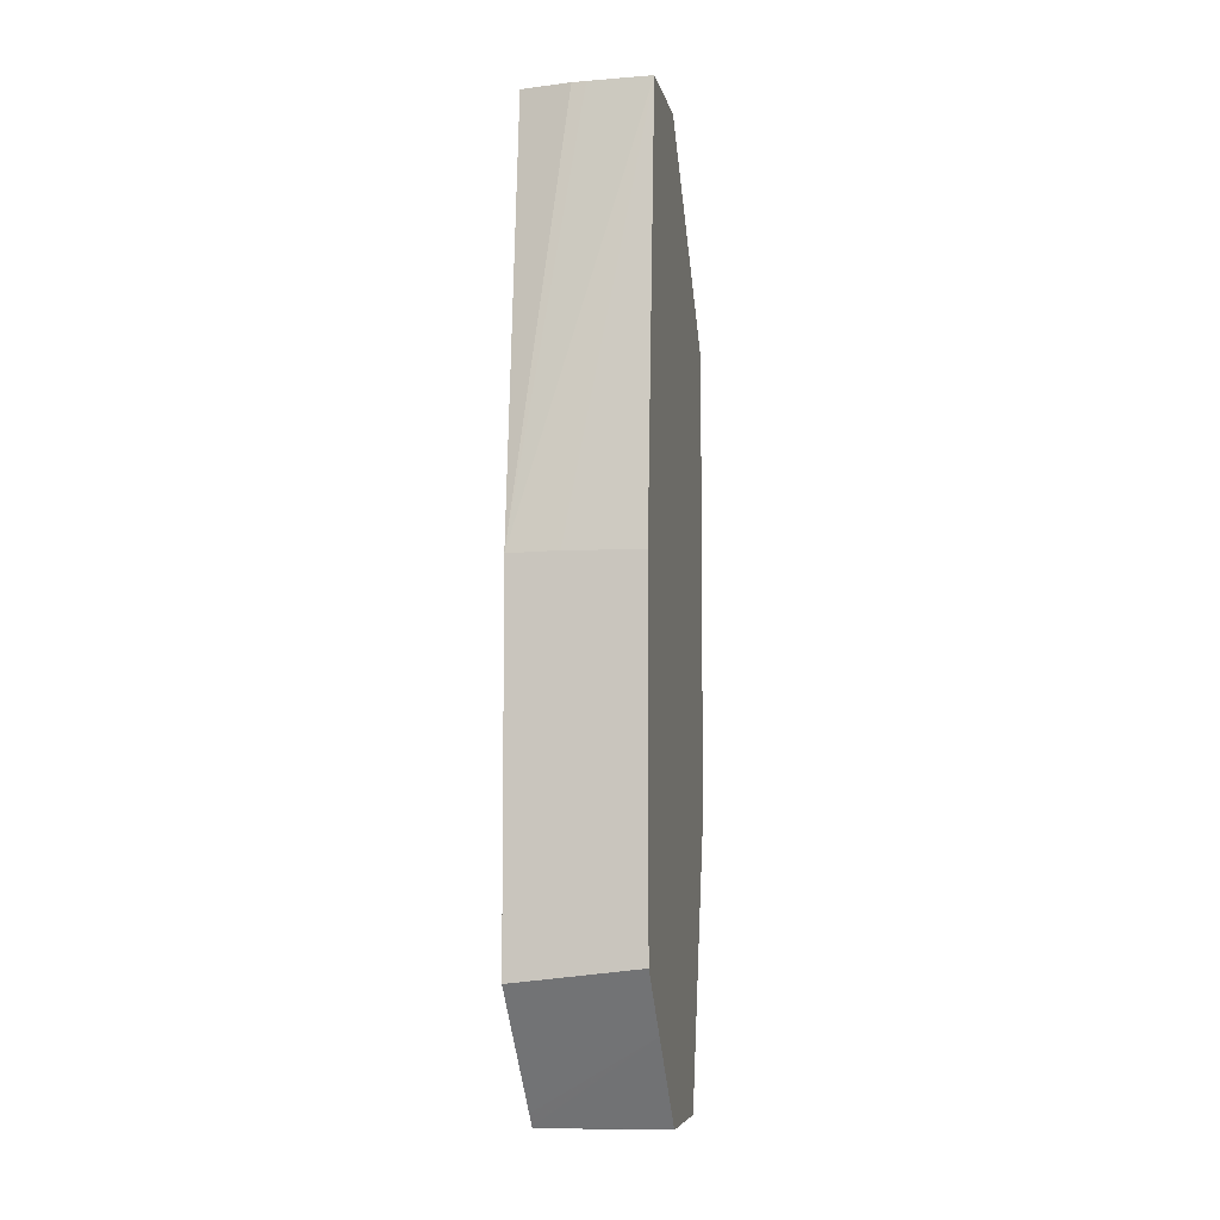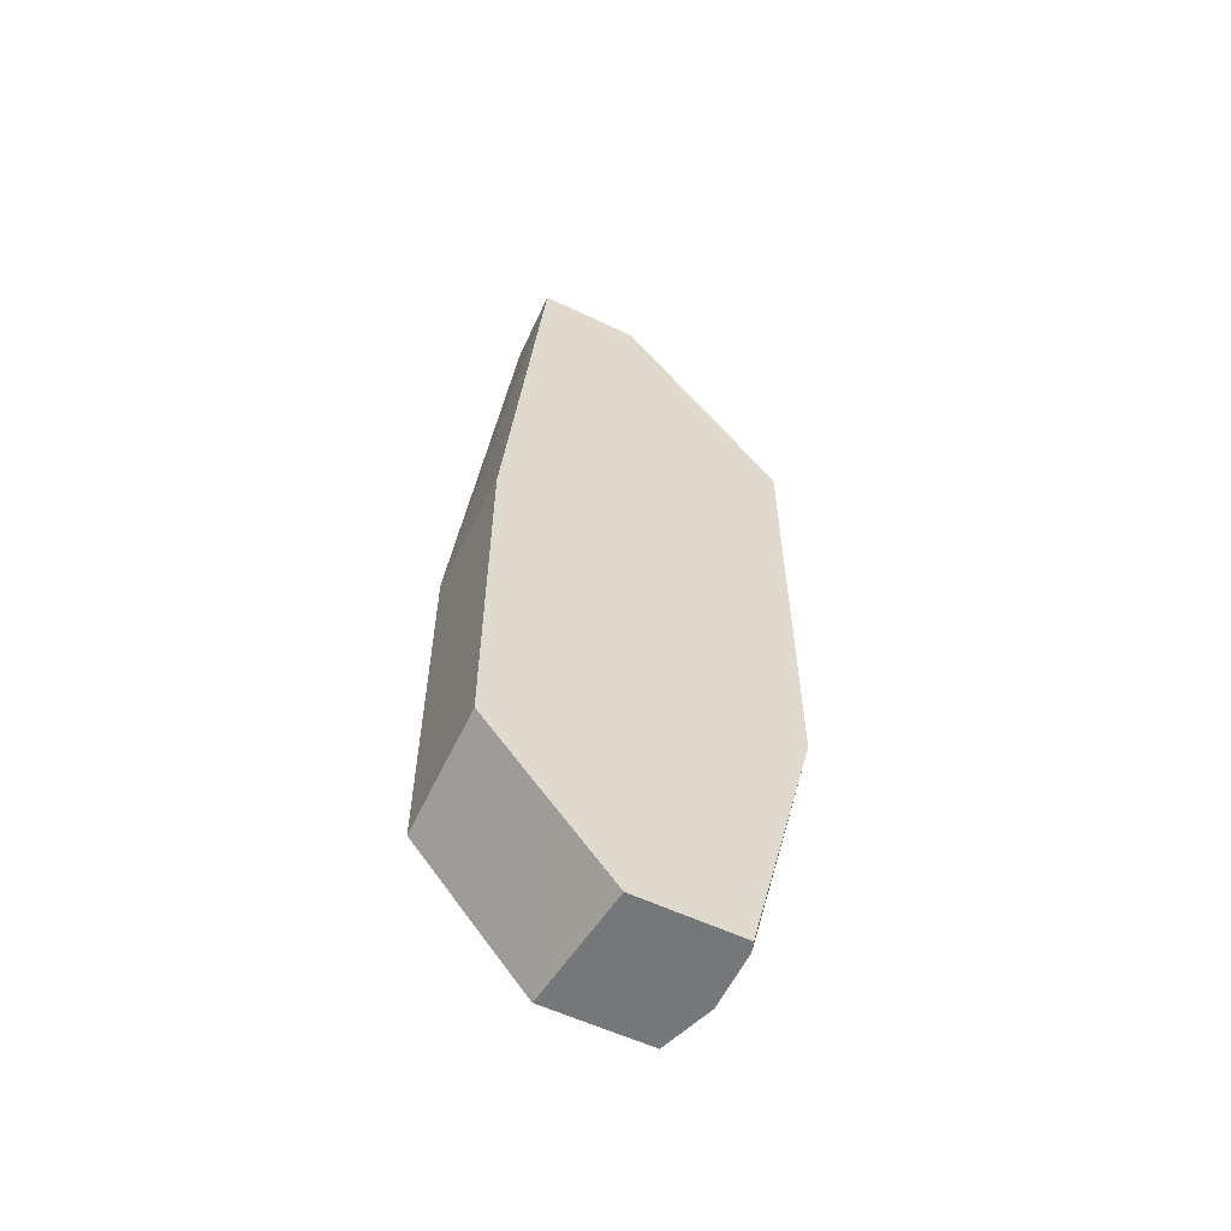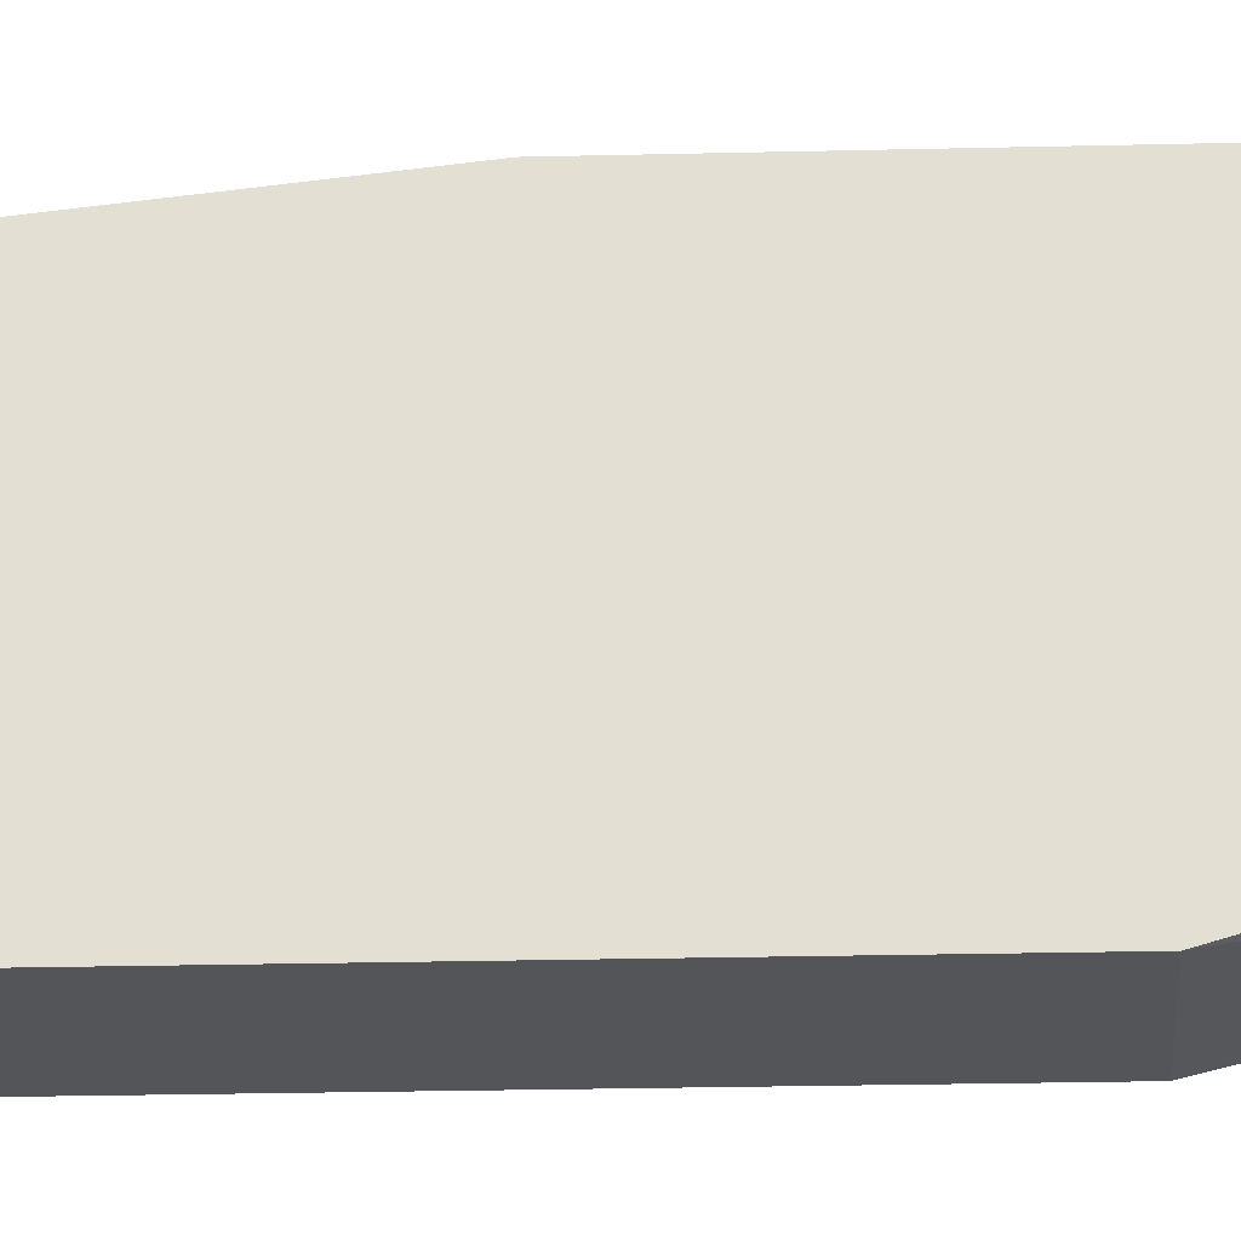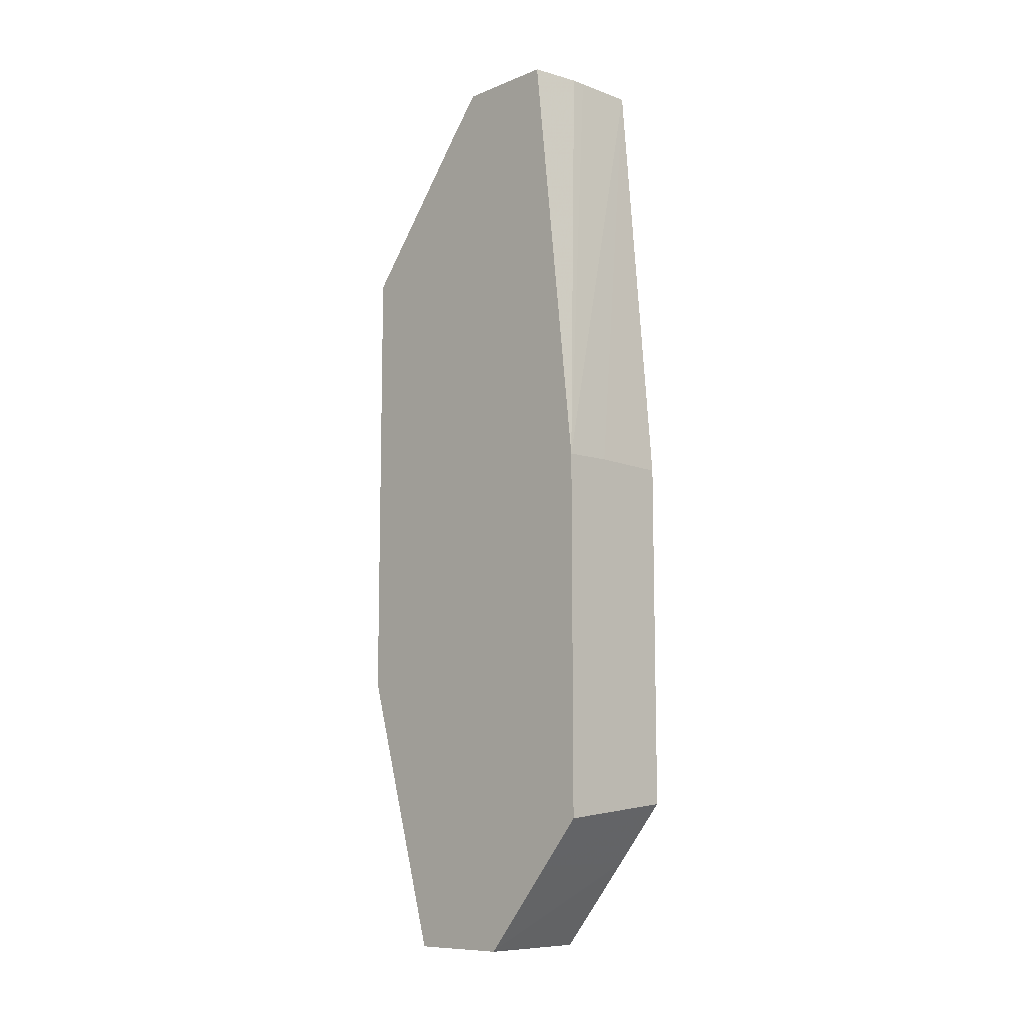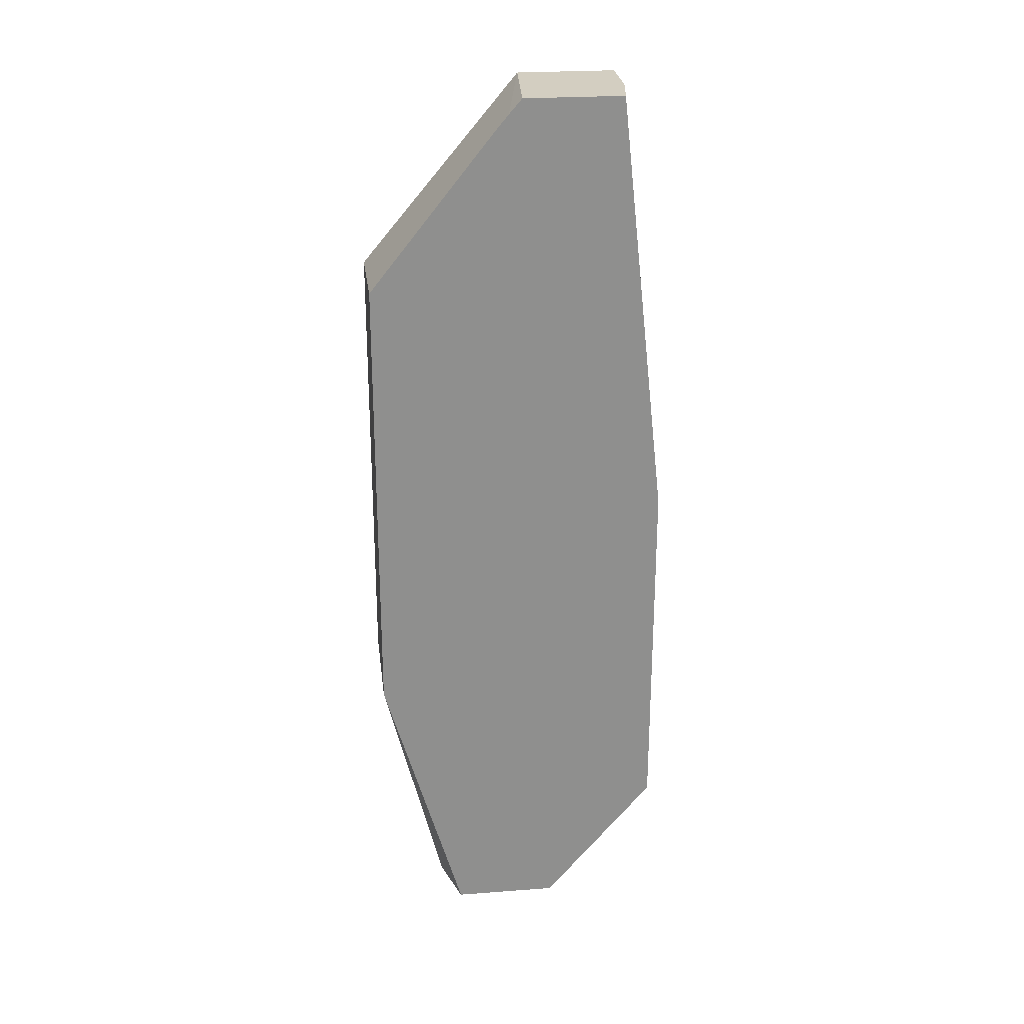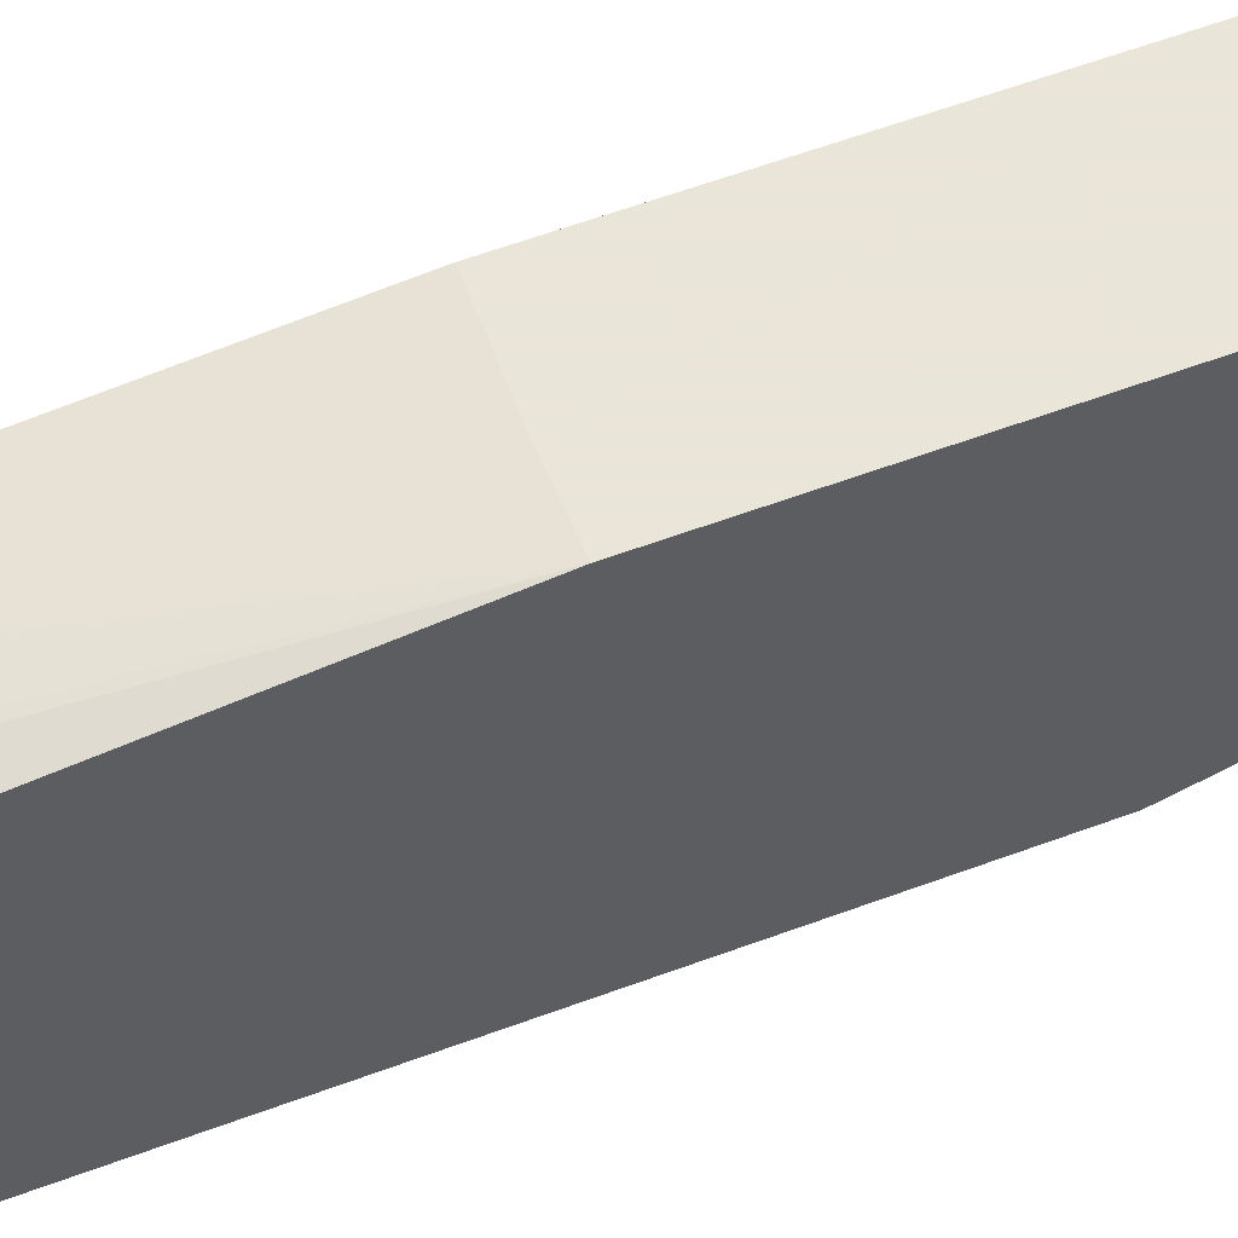
<metadata>
{"format":"obj","ext":"obj","renderer":"f3d","projection":"perspective","resolution":1024,"background":"white","views":[{"elev":-6.5,"azim":11.3,"up":"+Y"},{"elev":-57.1,"azim":63.6,"up":"+Y"},{"elev":-24.5,"azim":-87.7,"up":"+Z"},{"elev":-10.0,"azim":-44.5,"up":"+Y"},{"elev":25.2,"azim":-96.9,"up":"+Y"},{"elev":58.6,"azim":-111.1,"up":"+Z"}]}
</metadata>
<code>
v -0.0006612 0.004734 -0.009228
v -0.001588 0.004712 -0.009228
v 0.0007068 0.004712 -0.009228
v 0.0007584 0.01277 -0.009922
v -0.0004028 0.01277 -0.009958
v -0.0006612 0.01277 -0.009969
v -0.001588 0.01277 -0.01012
v -0.001588 -0.002122 -0.009228
v 0.0007584 0.00471 -0.009228
v 0.0007584 0.01277 -0.01179
v -0.001588 0.01277 -0.01199
v -0.001588 -0.002998 -0.009968
v 0.0007584 -0.001851 -0.009228
v 0.0007584 0.01273 -0.01182
v -0.001588 0.01221 -0.01247
v -0.001588 0.01249 -0.01223
v 0.0007584 -0.002976 -0.01018
v -0.001588 -0.004347 -0.01111
v 0.0007584 0.01004 -0.01409
v 0.0007584 0.009374 -0.01465
v 0.0007584 0.009143 -0.01484
v 0.0006859 0.009148 -0.01484
v 0.0006486 0.00915 -0.01484
v -0.0006612 0.009209 -0.01484
v -0.001588 0.00925 -0.01484
v 0.0007584 -0.003042 -0.01024
v -0.001588 -0.004361 -0.01112
v -0.001588 -0.004584 -0.01131
v 0.0007584 0.0005652 -0.01484
v -0.001588 0.000623 -0.01484
v 0.0007584 -0.004611 -0.01158
v -0.001588 -0.004611 -0.01133
v 0.0007584 -0.004611 -0.01354
v 0.0005577 -0.004611 -0.01361
v -0.00052 -0.004611 -0.01363
v -0.0005647 -0.004611 -0.01364
v 0.0007366 0.0005652 -0.01484
v -0.001328 0.0006162 -0.01484
v -0.0006743 -0.004611 -0.0136
v -0.001588 -0.004611 -0.01331
v 0.000661 0.0005669 -0.01484
f 15 22 23
f 1 3 4
f 17 27 28
f 15 24 25
f 17 28 26
f 21 29 37
f 21 41 38
f 4 20 19
f 29 34 35
f 21 30 25
f 1 8 13
f 12 18 17
f 17 18 27
f 1 9 3
f 26 28 31
f 29 33 34
f 30 38 36
f 30 39 40
f 28 32 31
f 29 35 36
f 21 23 22
f 4 33 29
f 1 13 9
f 10 14 15
f 4 21 20
f 4 19 14
f 4 14 10
f 10 15 16
f 2 6 7
f 4 9 13
f 15 21 22
f 2 28 27
f 4 29 21
f 2 18 12
f 2 12 8
f 3 9 4
f 4 10 11
f 4 11 7
f 21 37 41
f 4 6 5
f 10 16 11
f 2 27 18
f 4 7 6
f 14 19 15
f 15 19 20
f 15 20 21
f 2 4 5
f 36 41 37
f 4 26 31
f 1 4 2
f 2 32 28
f 2 5 6
f 21 38 30
f 2 7 11
f 31 34 33
f 36 38 41
f 8 12 13
f 29 36 37
f 12 17 13
f 31 39 36
f 31 35 34
f 4 13 17
f 4 17 26
f 4 31 33
f 30 36 39
f 2 40 32
f 31 36 35
f 31 40 39
f 31 32 40
f 15 23 24
f 1 2 8
f 21 25 24
f 2 16 15
f 2 11 16
f 2 25 30
f 2 30 40
f 21 24 23
f 2 15 25

</code>
